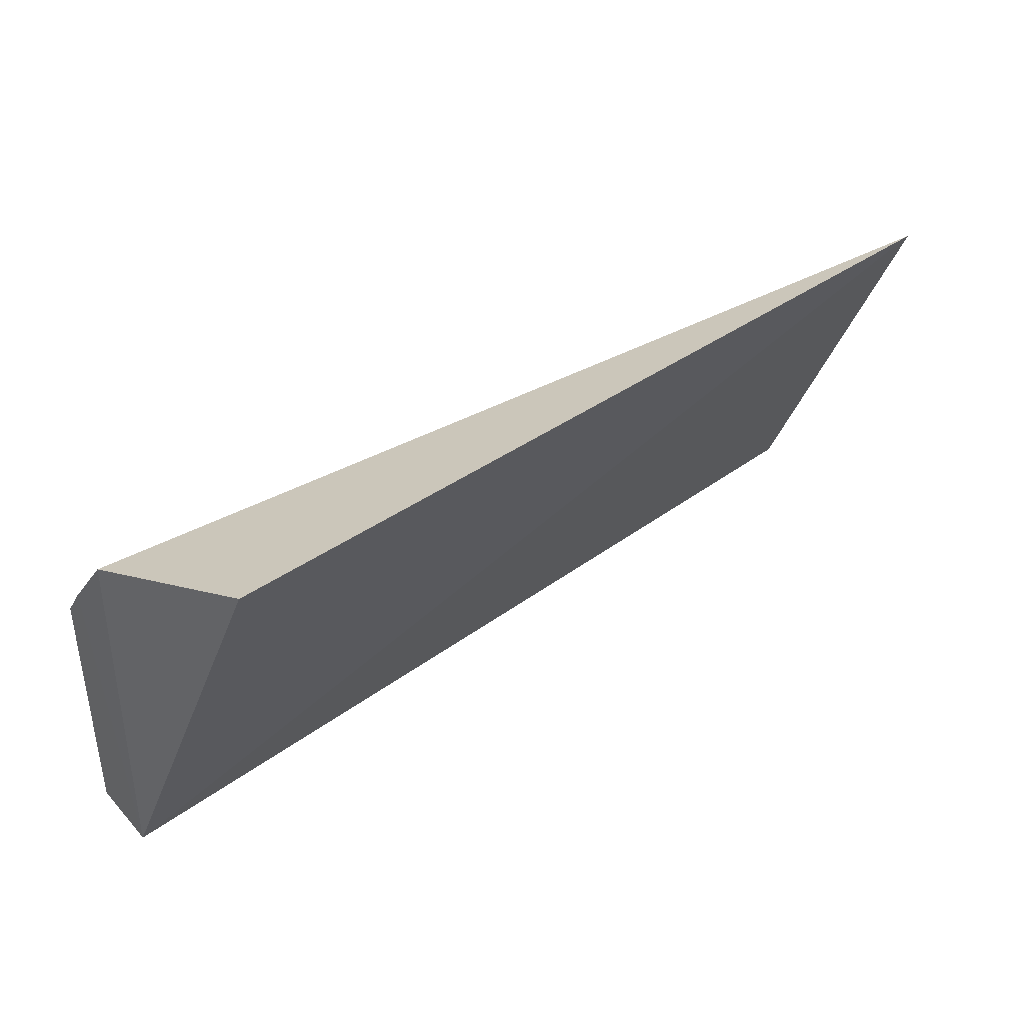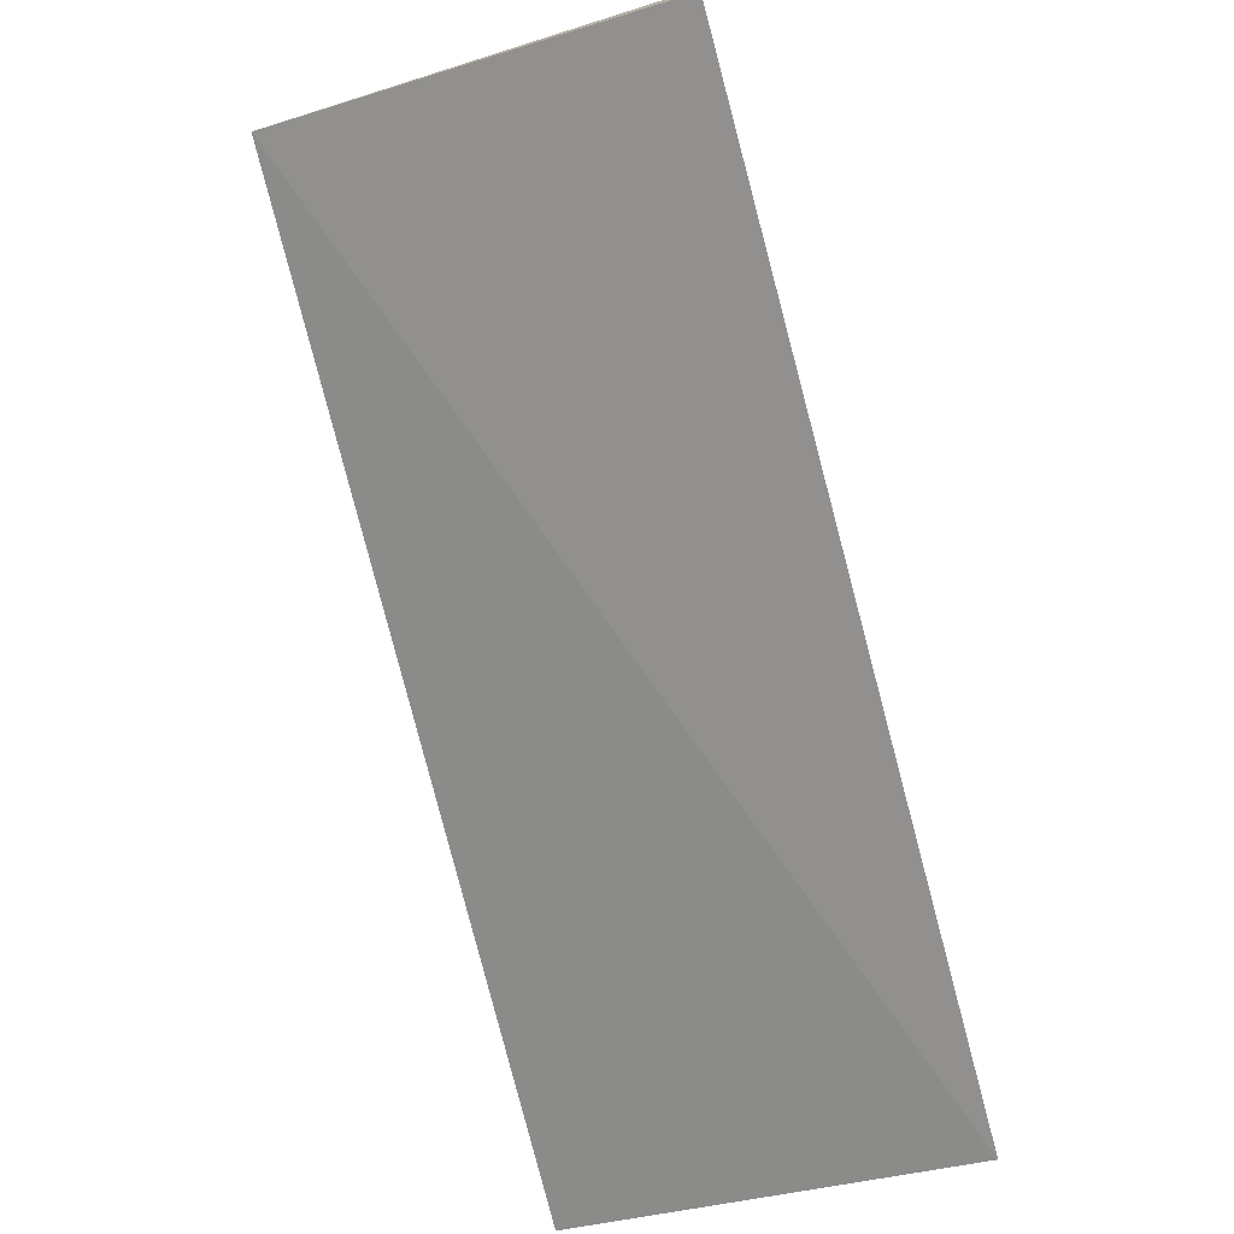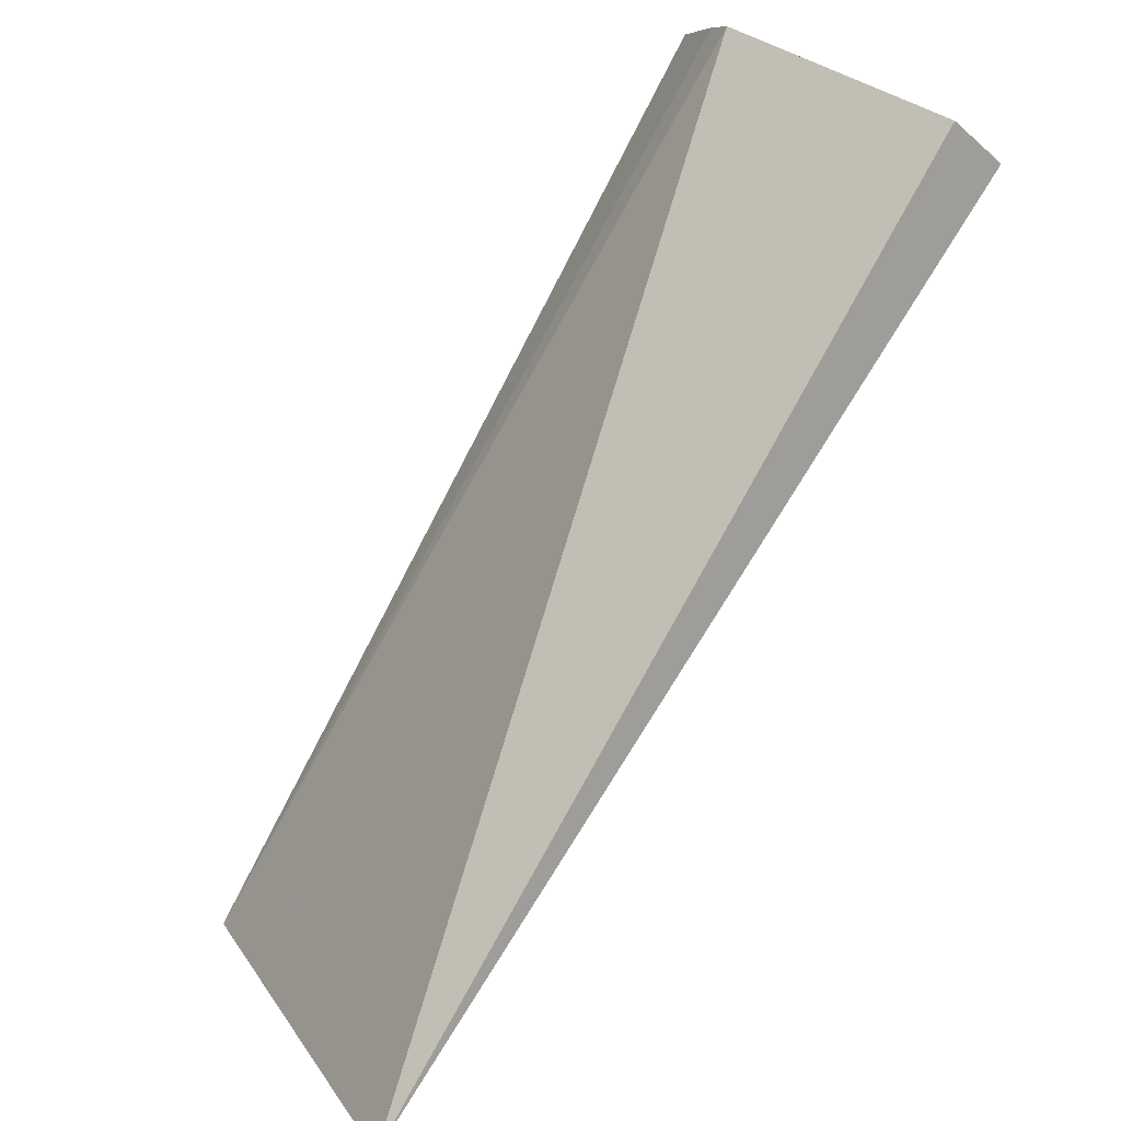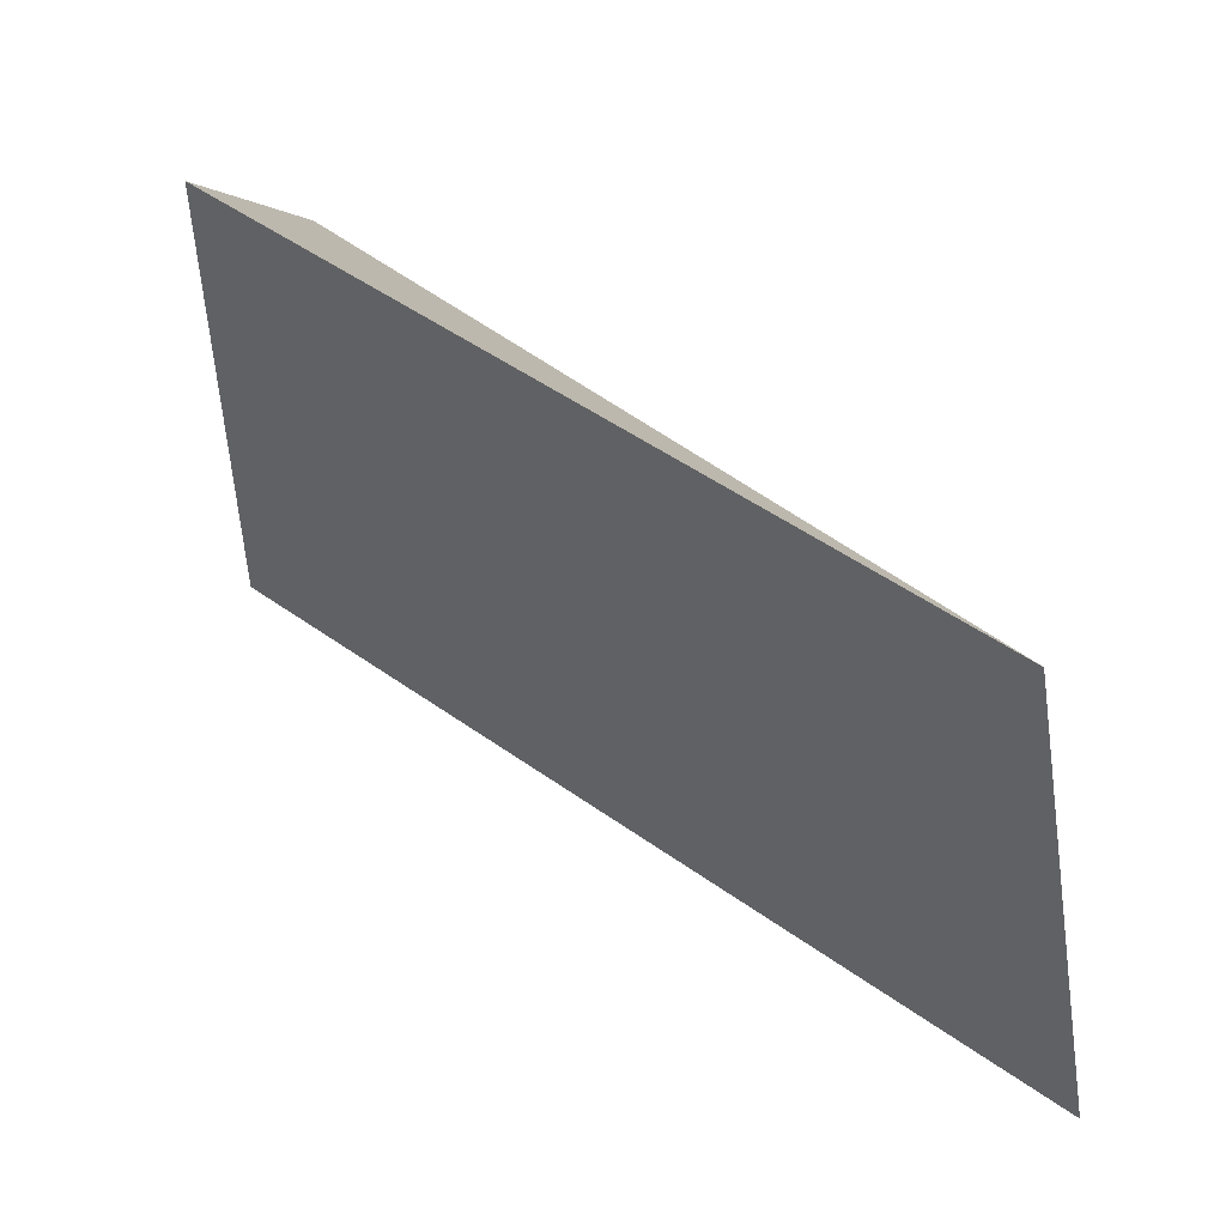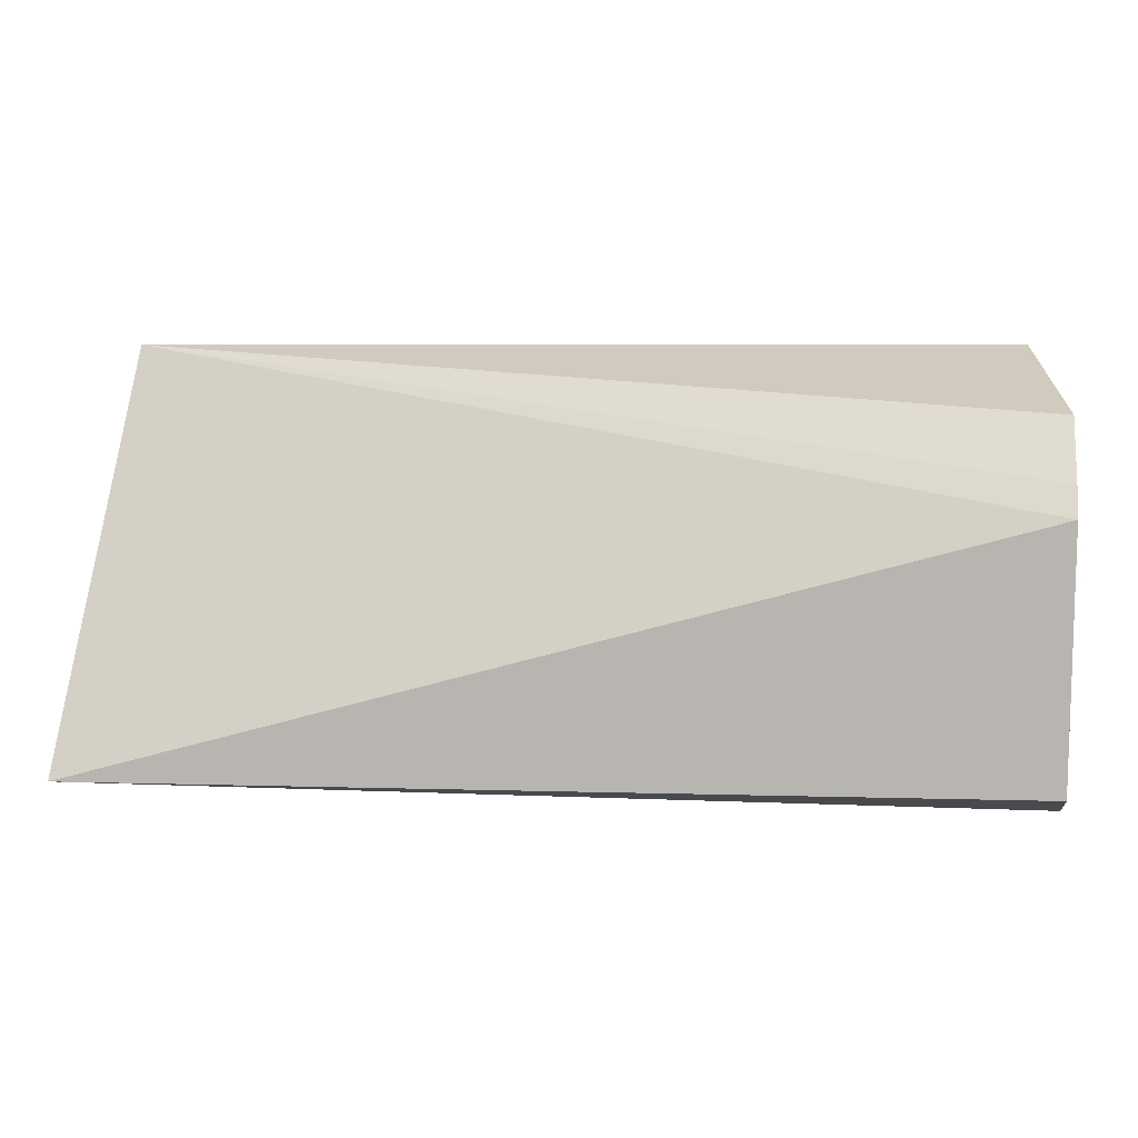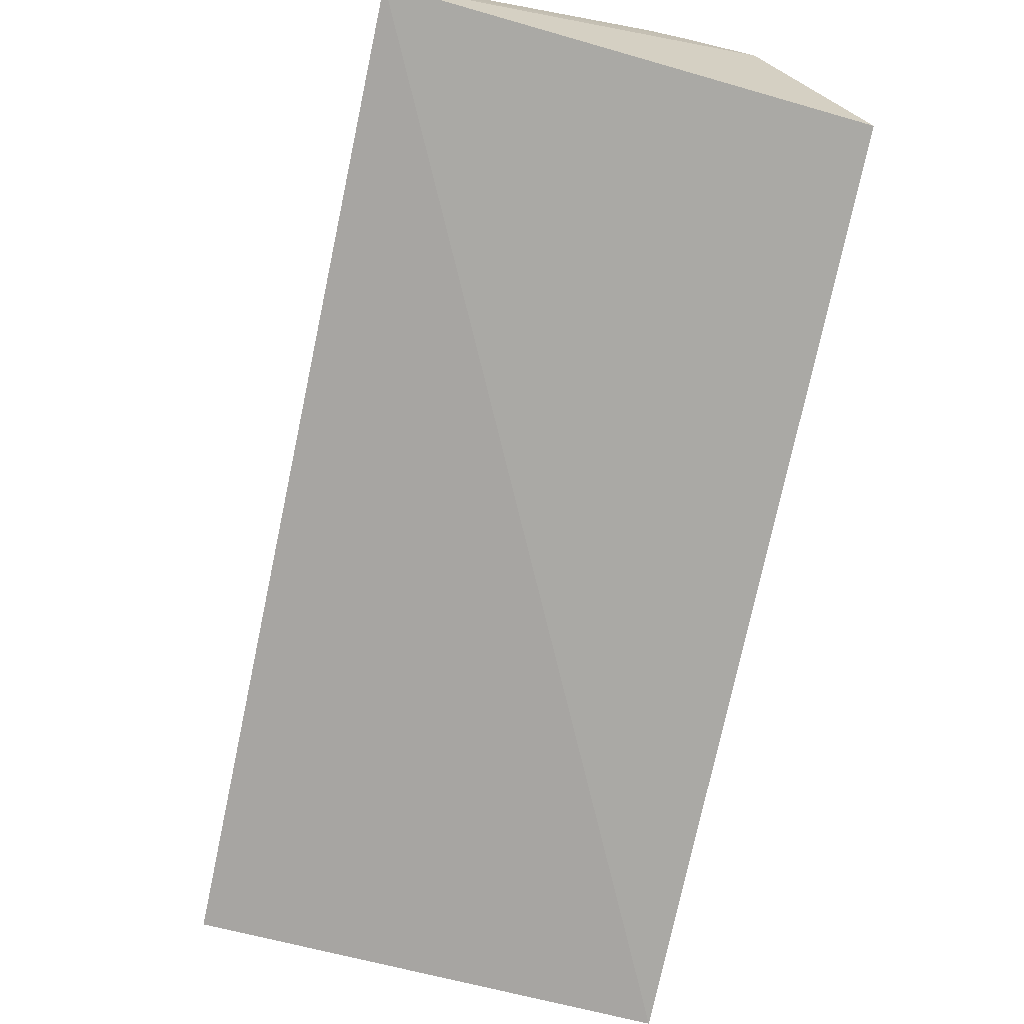
<metadata>
{"format":"obj","ext":"obj","renderer":"f3d","projection":"perspective","resolution":1024,"background":"white","views":[{"elev":38.5,"azim":94.8,"up":"+Y"},{"elev":-42.7,"azim":110.0,"up":"+Z"},{"elev":33.7,"azim":-44.4,"up":"+Z"},{"elev":-64.3,"azim":167.5,"up":"+Z"},{"elev":5.0,"azim":-36.3,"up":"+Y"},{"elev":-31.6,"azim":73.1,"up":"+Z"}]}
</metadata>
<code>
v -136.2 -2.534 106.6
v -136 -3.813 106.4
v -135.5 -1.808 105.7
v -138.5 -1.808 102.8
v -139.3 -3.766 103.4
v -136 -2.108 106.4
v -136.2 -3.718 106.6
v -136.1 -2.391 106.6
f 3 2 4
f 5 1 4
f 5 4 2
f 6 3 4
f 6 2 3
f 7 5 2
f 7 2 1
f 7 1 5
f 8 6 4
f 8 4 1
f 8 1 2
f 8 2 6

</code>
